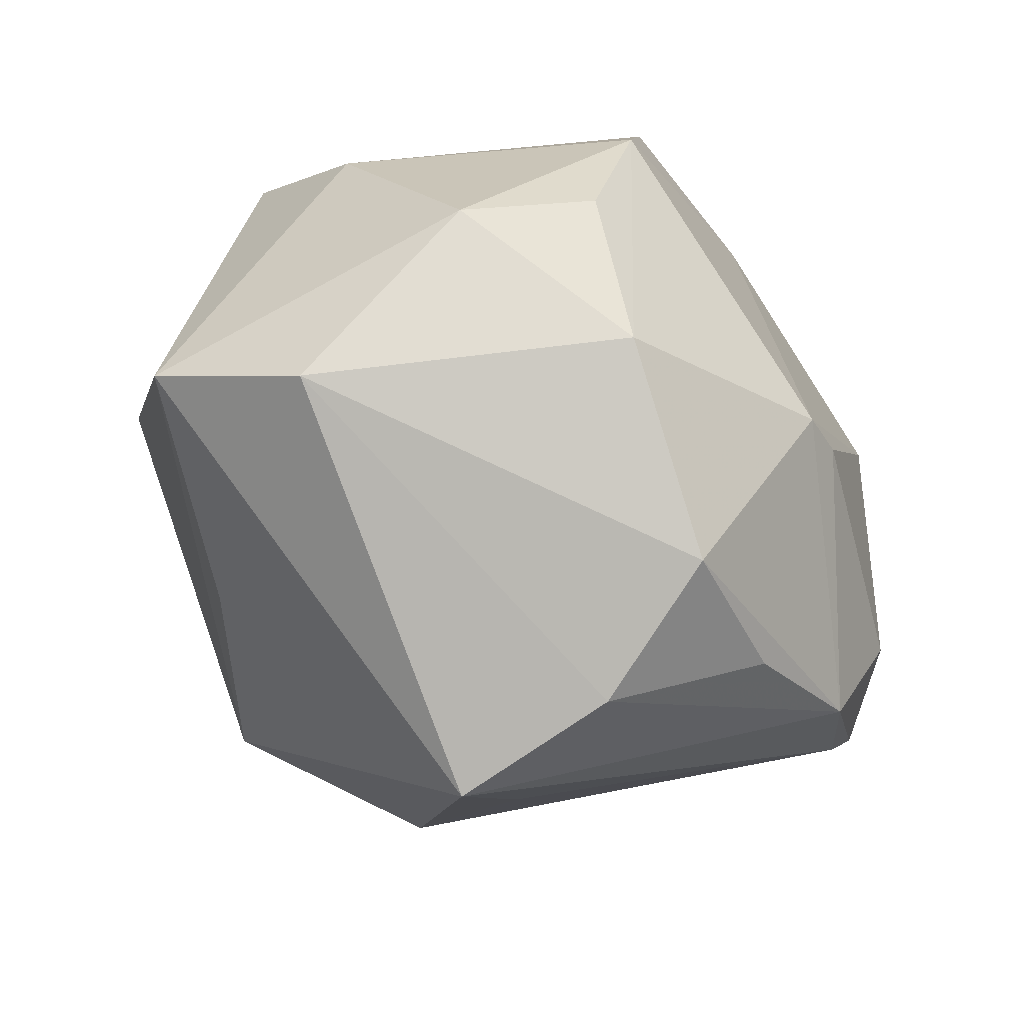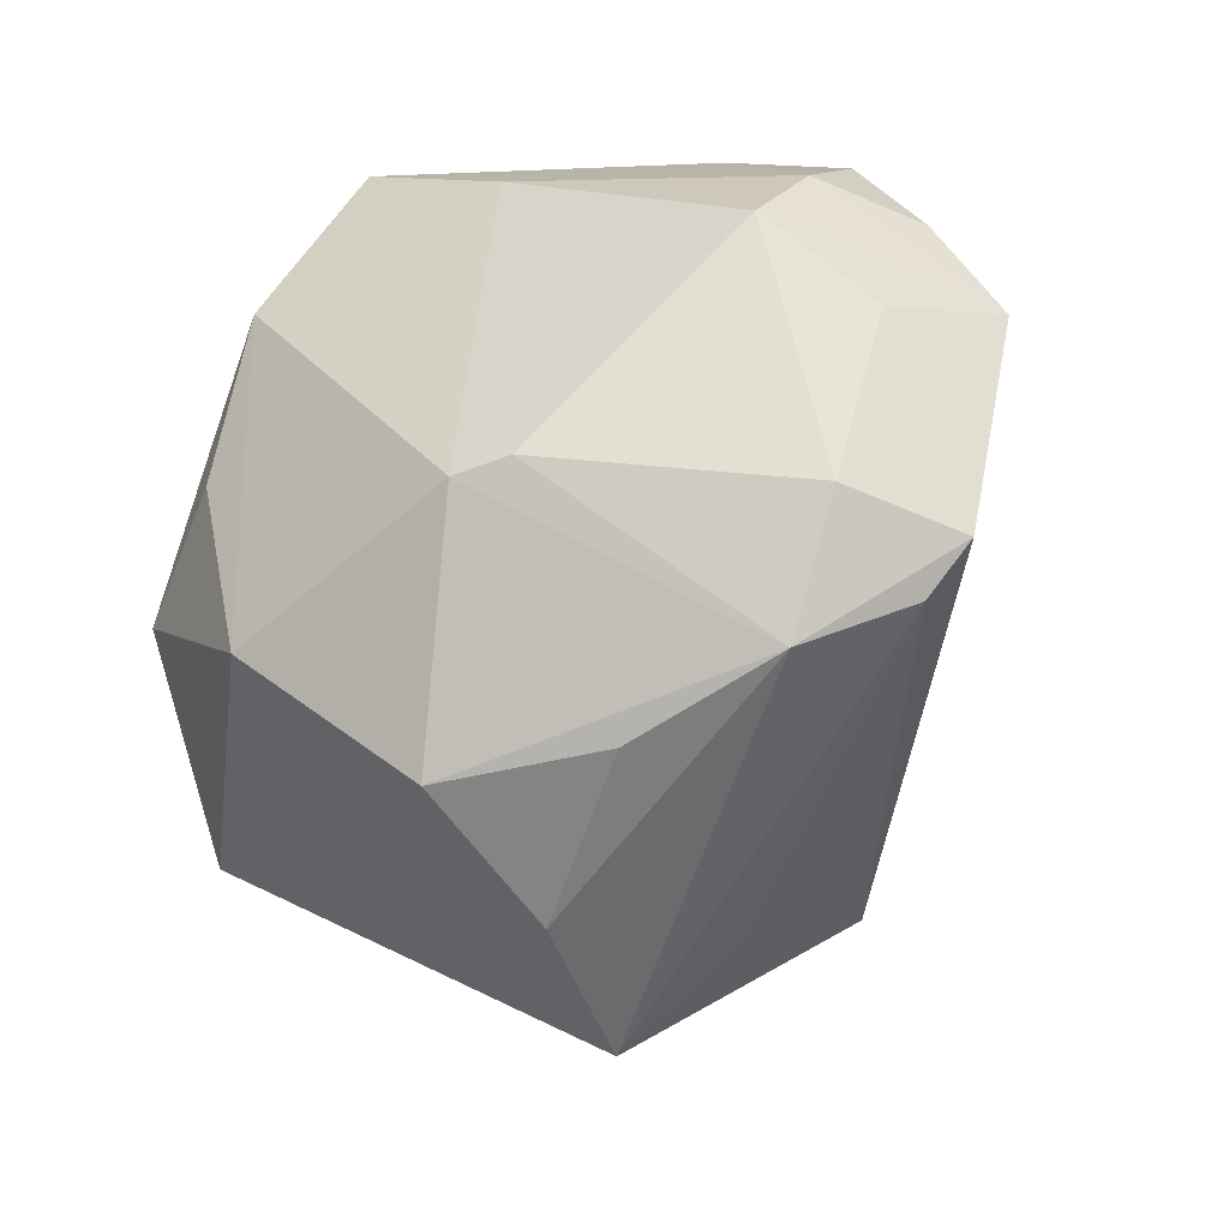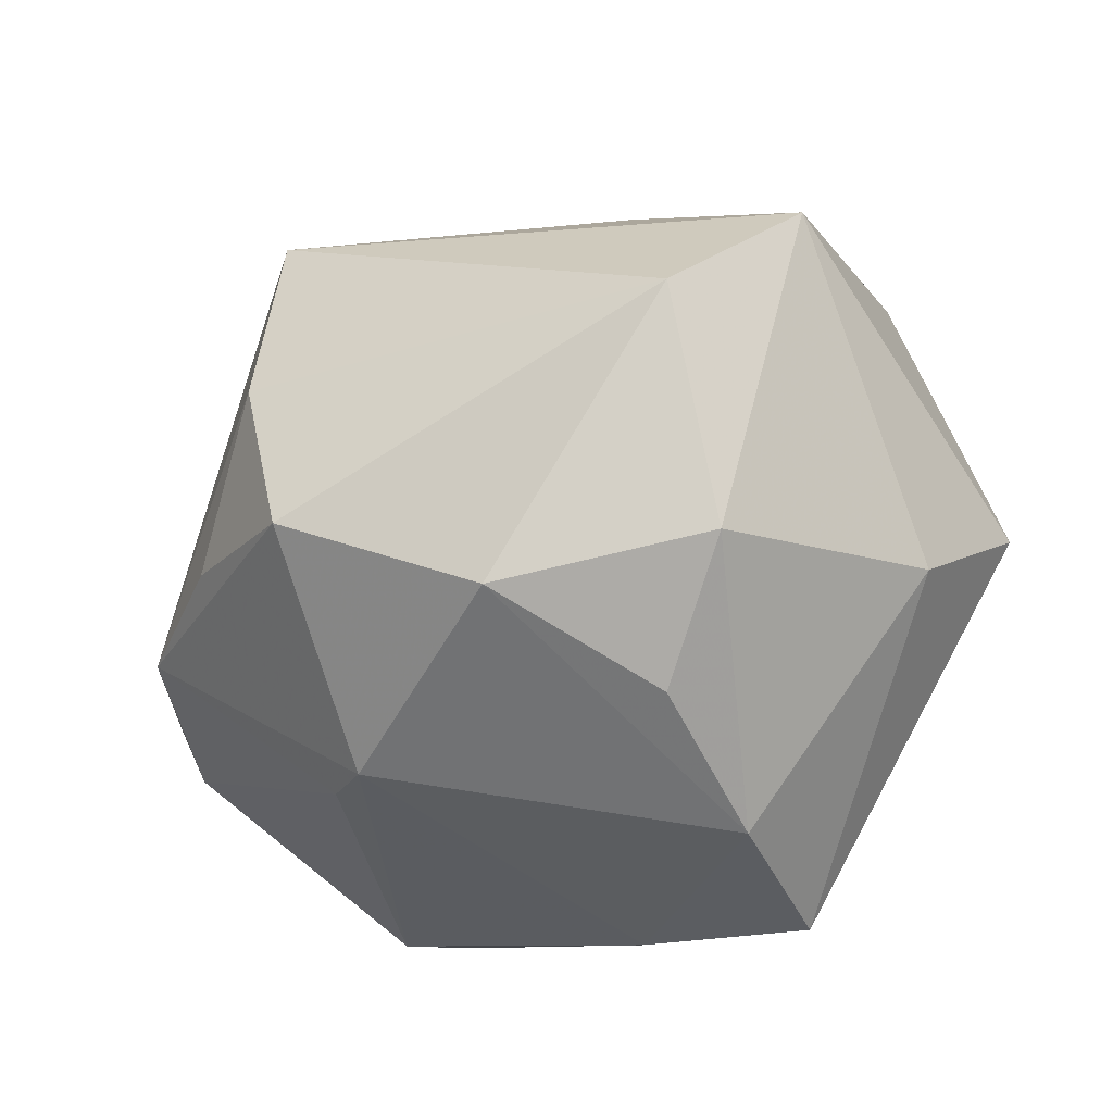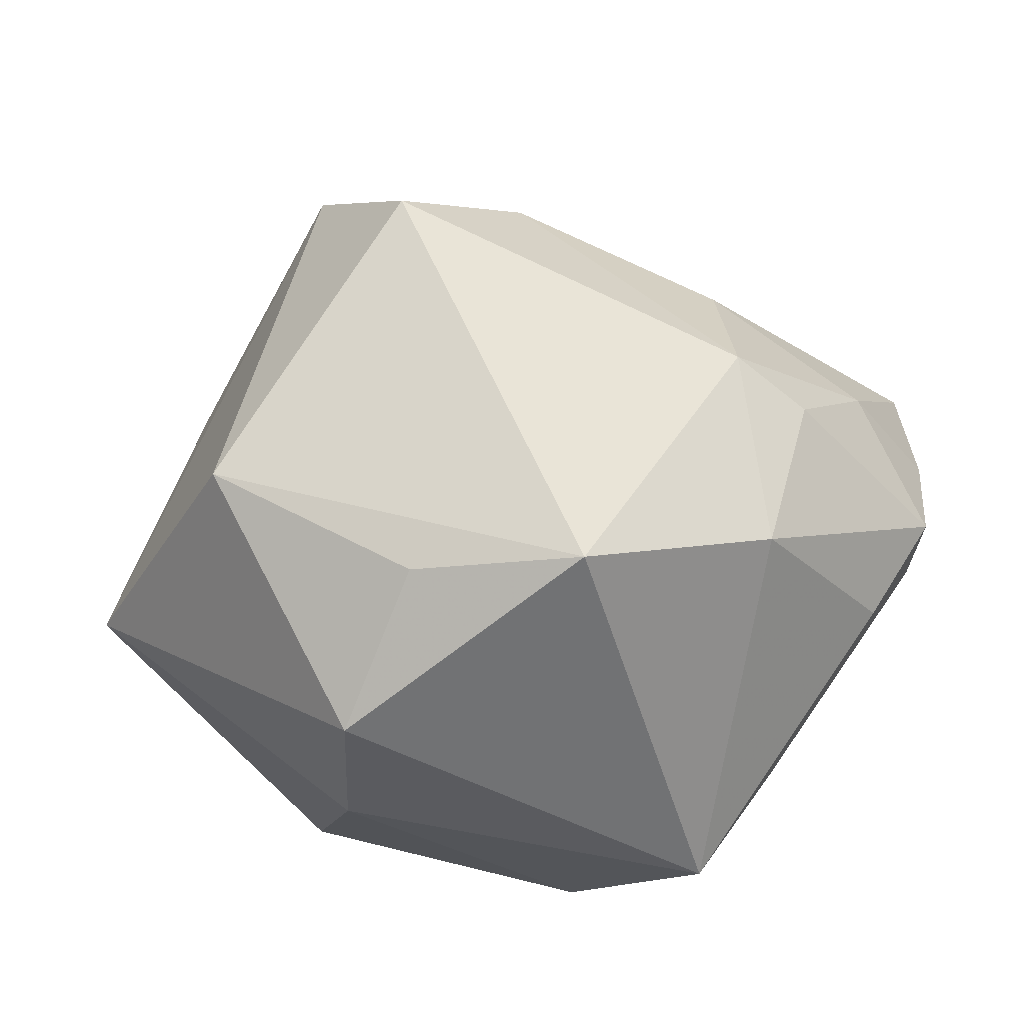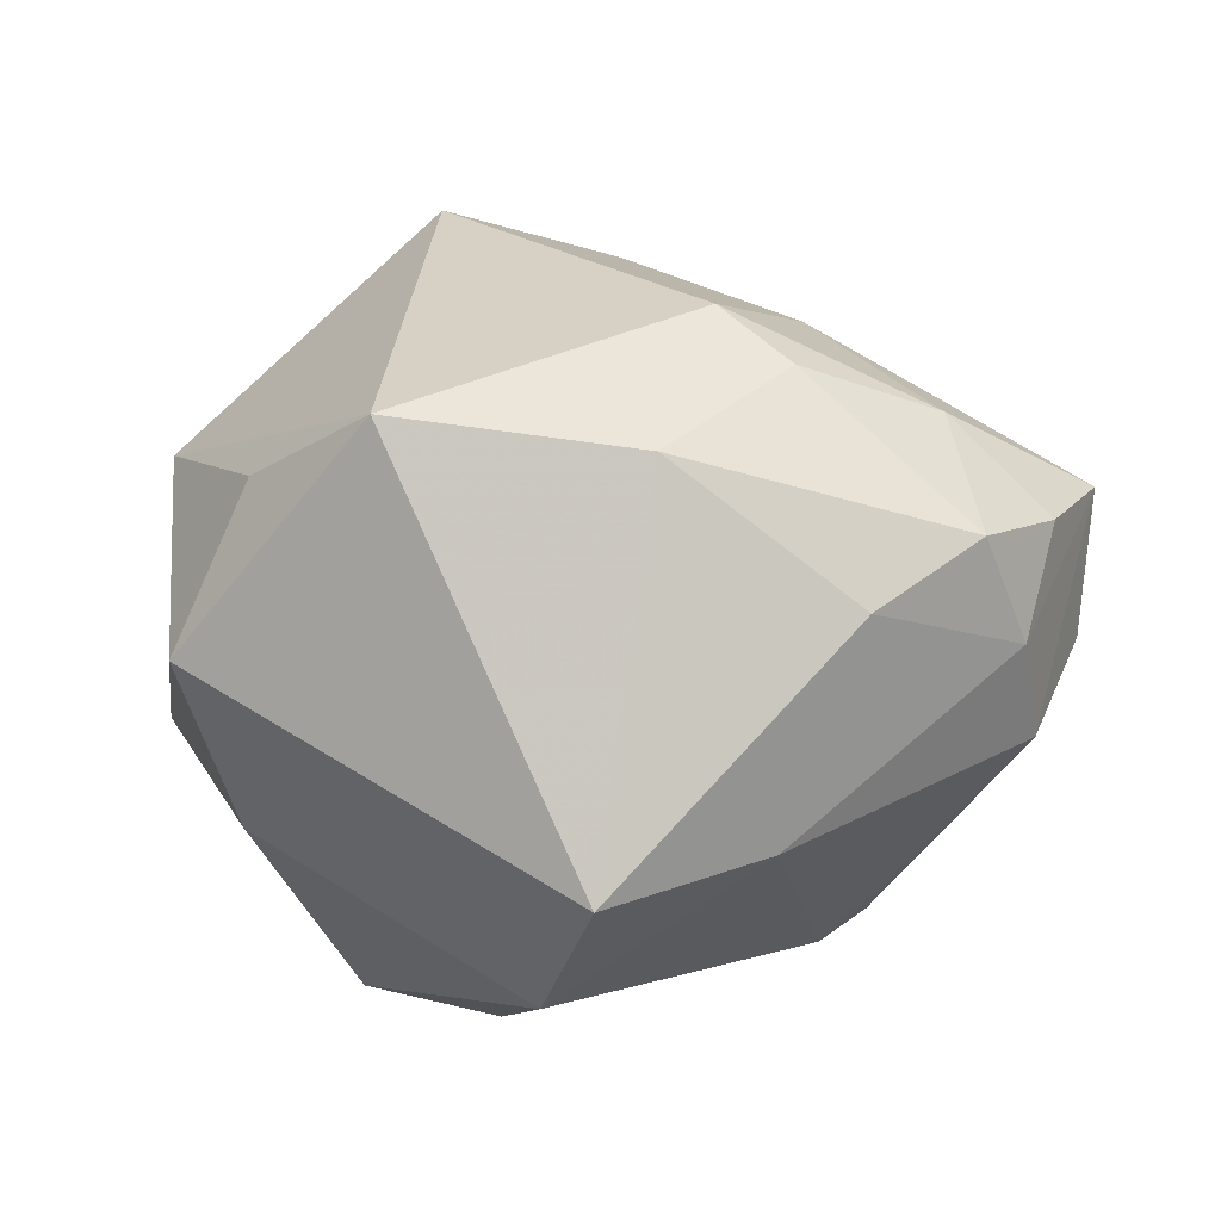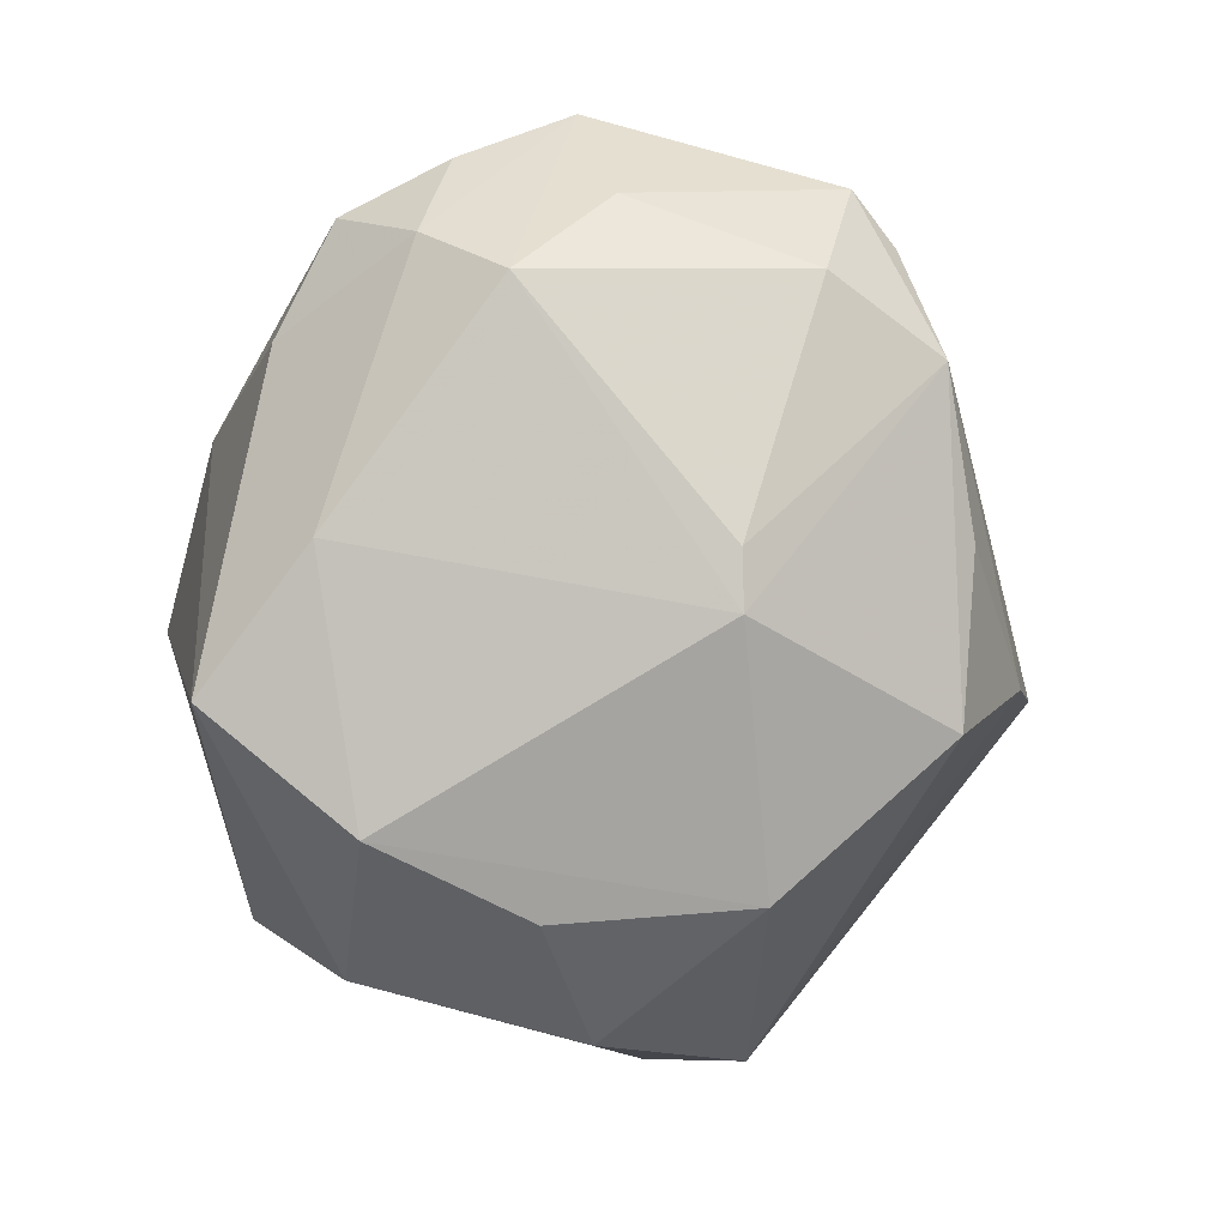
<metadata>
{"format":"obj","ext":"obj","renderer":"f3d","projection":"perspective","resolution":1024,"background":"white","views":[{"elev":-49.1,"azim":153.2,"up":"+Y"},{"elev":-31.0,"azim":-126.4,"up":"+Y"},{"elev":-65.7,"azim":45.3,"up":"+Z"},{"elev":19.0,"azim":149.8,"up":"+Z"},{"elev":-7.6,"azim":-175.5,"up":"+Z"},{"elev":-60.3,"azim":-100.7,"up":"+Z"}]}
</metadata>
<code>
v 0.03822 -0.02538 -0.02196
v -0.04154 -0.02989 -0.007179
v 0.03261 0.03154 0.01189
v -0.007112 -0.04165 0.01375
v -0.002693 0.03932 -0.03192
v -0.0404 0.03331 0.004632
v 0.005192 -0.02002 -0.04015
v -0.005716 -0.02381 0.03509
v 0.01745 0.001922 0.04696
v -0.006799 -0.04617 -0.009999
v 0.01037 0.002043 -0.04178
v -0.009039 0.04308 0.01161
v 0.003728 -0.05184 0.006257
v 0.01819 0.04551 0.01517
v -0.01018 -0.03723 -0.02704
v 0.05114 -0.01643 -0.007578
v 0.04064 0.03037 -0.006532
v -0.03693 0.02275 0.0191
v -0.02249 0.01068 0.03154
v 0.02656 -0.006273 -0.03841
v -0.05292 0.01047 0.01331
v -0.01395 0.02834 0.0294
v -0.02551 -0.03592 -0.01502
v -0.05109 0.005938 -0.002025
v -0.02194 0.03139 0.02239
v -0.04915 -0.01561 -0.007432
v -0.001988 -0.002975 0.04248
v 0.004292 0.02093 -0.04095
v -0.05266 -0.0183 0.006443
v -0.04455 0.025 -0.005011
v -0.01989 0.03013 -0.02607
v -0.0234 -0.01163 -0.03359
v 0.04584 0.007668 0.01861
v -0.04589 0.01562 -0.01341
v -0.0221 -0.004261 0.03125
v -0.02914 0.03761 -0.00346
v 0.03511 0.0194 -0.02252
v 0.03281 -0.02379 0.01512
v 0.01839 -0.01799 0.04287
v -0.02869 -0.01049 -0.02993
v -0.003454 -0.03167 0.03382
v -0.04784 0.0225 0.007924
v -0.04797 -0.02395 0.004099
f 22 9 14
f 39 41 13
f 1 16 13
f 7 1 15
f 3 17 14
f 9 22 27
f 27 39 9
f 41 39 27
f 13 16 38
f 38 39 13
f 16 39 38
f 28 7 32
f 7 15 32
f 32 15 2
f 14 17 5
f 11 7 28
f 16 1 20
f 20 11 28
f 20 1 7
f 7 11 20
f 13 2 10
f 10 1 13
f 10 15 1
f 16 17 33
f 17 3 33
f 33 39 16
f 9 39 33
f 14 9 33
f 33 3 14
f 19 27 22
f 21 35 19
f 19 35 27
f 13 41 4
f 21 19 18
f 18 19 22
f 21 34 24
f 34 26 24
f 29 35 21
f 21 24 29
f 29 24 26
f 29 26 2
f 41 35 29
f 40 26 34
f 34 32 40
f 2 26 40
f 40 32 2
f 36 5 31
f 31 5 28
f 28 32 31
f 31 32 34
f 37 20 28
f 28 5 37
f 37 5 17
f 37 17 16
f 16 20 37
f 2 15 23
f 23 10 2
f 15 10 23
f 41 27 8
f 8 35 41
f 27 35 8
f 21 18 42
f 18 6 42
f 36 6 12
f 14 5 12
f 12 5 36
f 12 22 14
f 25 18 22
f 25 6 18
f 22 12 25
f 25 12 6
f 43 2 13
f 43 29 2
f 13 4 43
f 43 4 41
f 41 29 43
f 30 31 34
f 30 42 6
f 30 6 36
f 36 31 30
f 30 34 21
f 21 42 30

</code>
